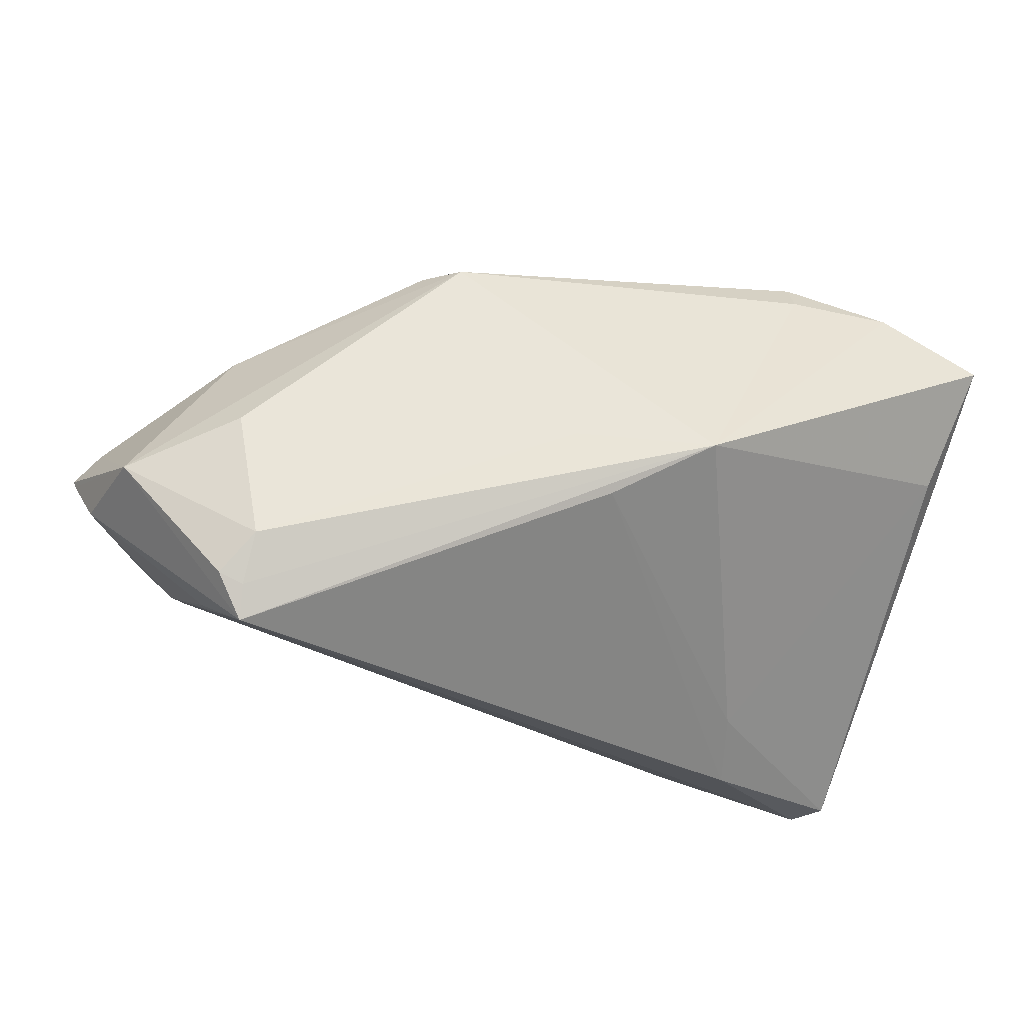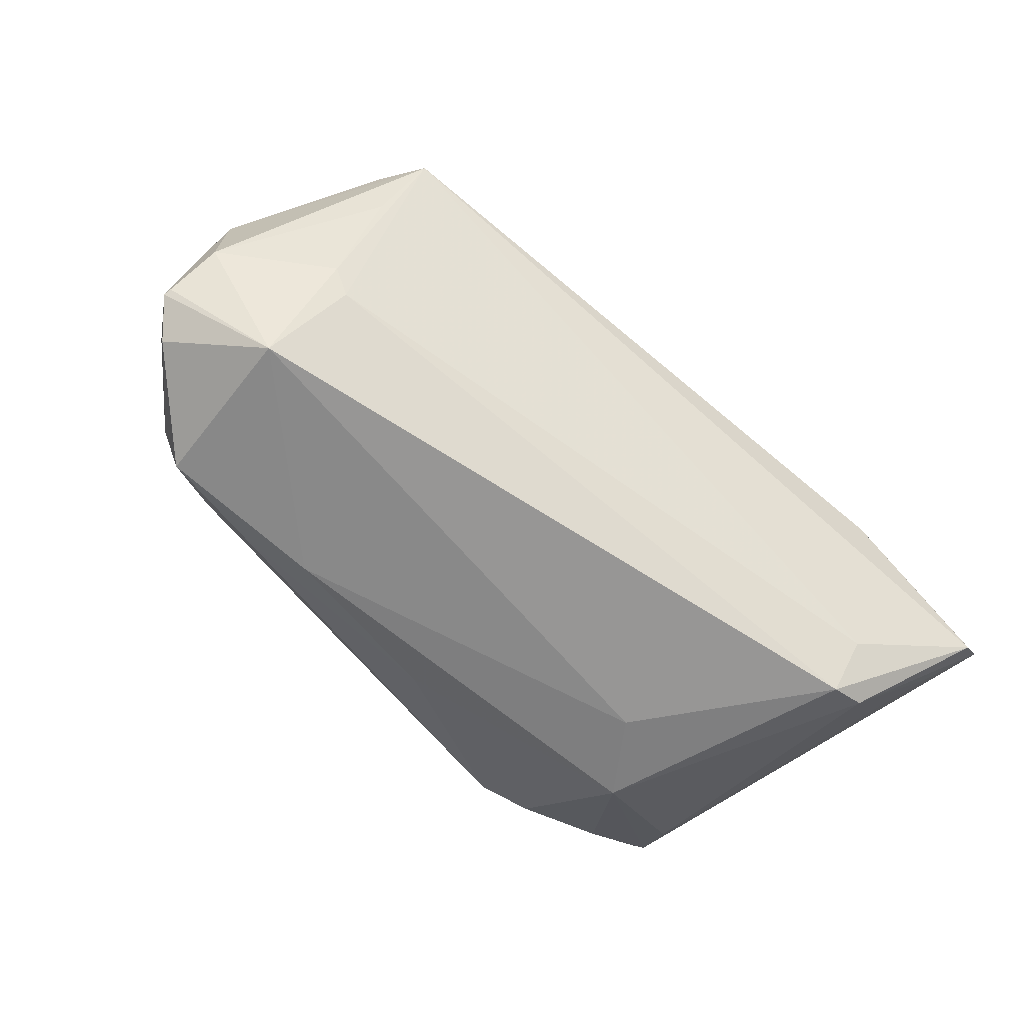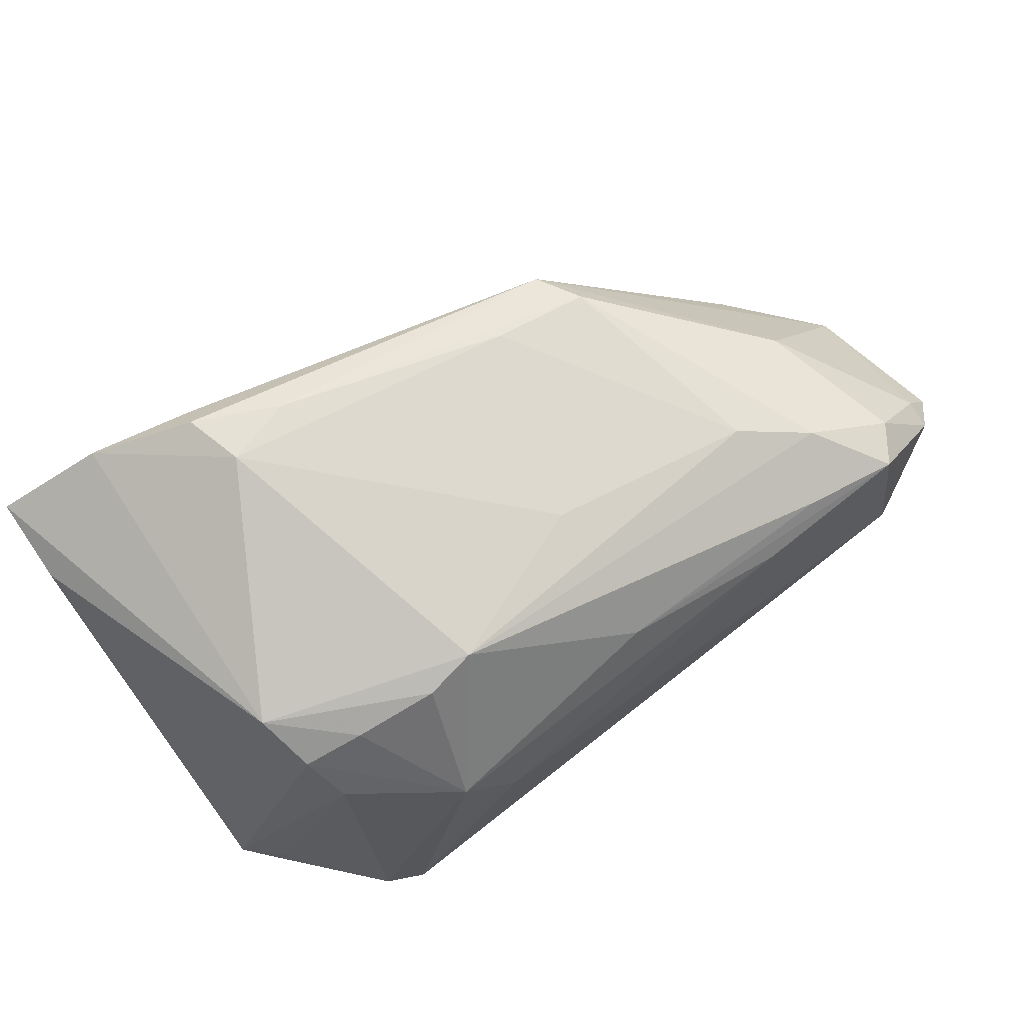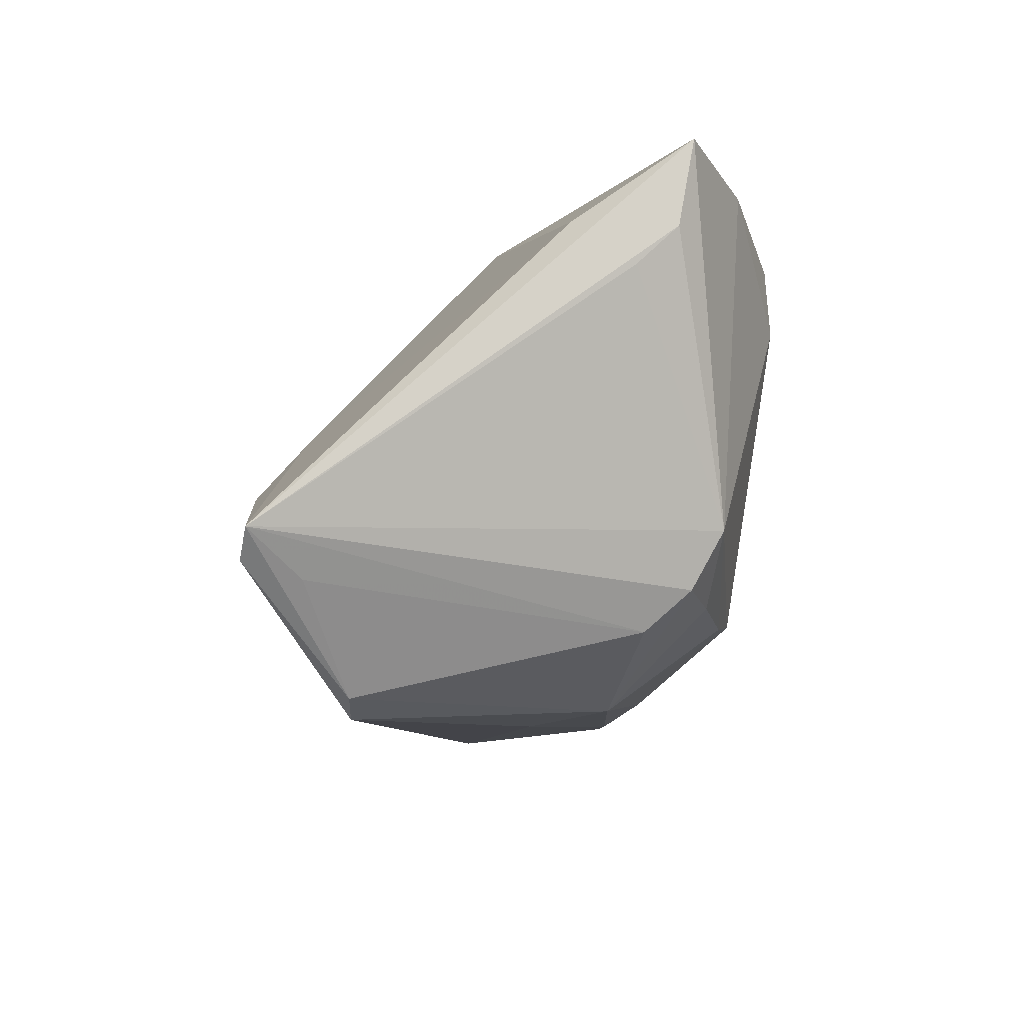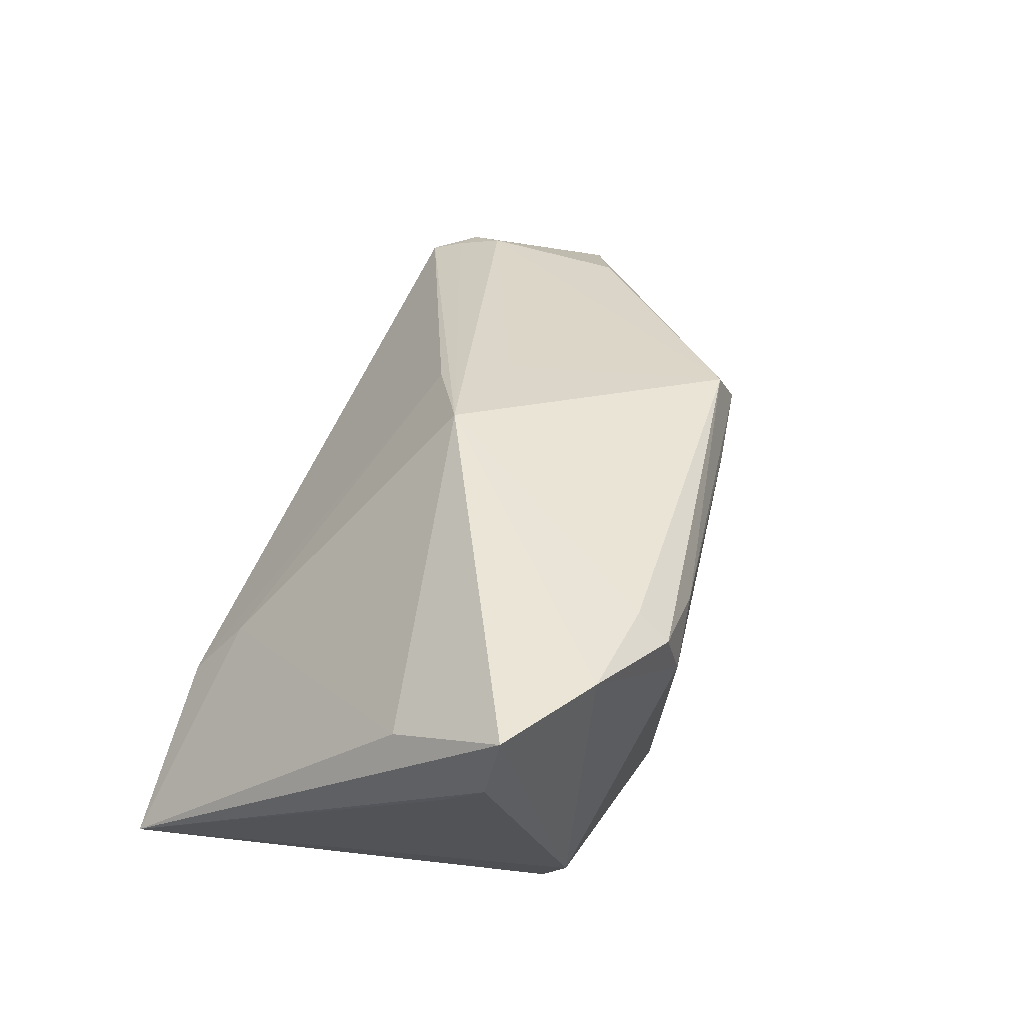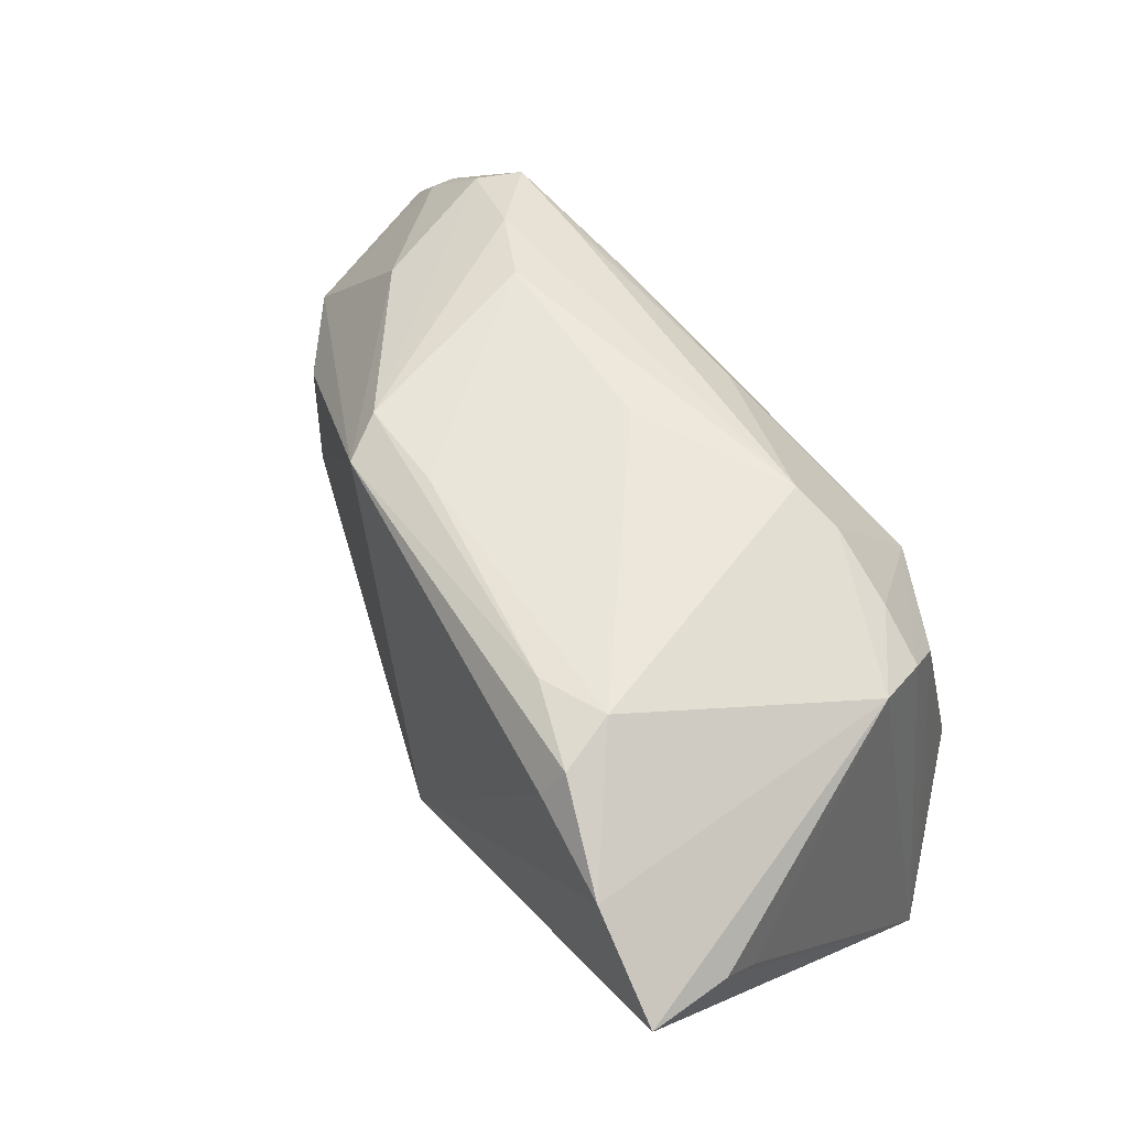
<metadata>
{"format":"obj","ext":"obj","renderer":"f3d","projection":"perspective","resolution":1024,"background":"white","views":[{"elev":-27.6,"azim":154.5,"up":"+Z"},{"elev":-66.2,"azim":137.8,"up":"+Y"},{"elev":73.4,"azim":-34.1,"up":"+Z"},{"elev":-11.3,"azim":-91.6,"up":"+Y"},{"elev":49.9,"azim":-70.0,"up":"+Y"},{"elev":63.5,"azim":-127.9,"up":"+Z"}]}
</metadata>
<code>
v -0.01286 0.03107 -0.002513
v 0.0439 -0.02025 0.01354
v -0.03558 -0.03107 -0.01911
v 0.03369 -0.01715 0.01889
v -0.05426 0.0167 0.01202
v -0.0296 0.02611 0.02586
v -0.03384 -0.005523 -0.03058
v 0.01586 0.01801 0.0227
v 0.03842 0.006123 -0.02587
v 0.04163 0.007077 -0.02065
v 0.0513 -0.01848 0.00533
v -0.04269 -0.01054 0.02251
v -0.05449 0.02105 0.0167
v -0.05449 0.03107 0.01851
v -0.05449 -0.01258 -0.02955
v 0.04106 -0.0153 -0.01443
v -0.04217 0.02856 0.025
v -0.02649 -0.02912 0.01046
v -0.02033 0.01923 0.02948
v -0.001668 0.0248 -0.00872
v 0.002925 0.02455 -0.001351
v -0.02835 0.01636 0.03058
v -0.03911 -0.0215 0.01376
v -0.04002 -0.02917 -0.01914
v 0.007251 0.01319 0.02578
v -0.04982 -0.01748 -0.02379
v -0.04091 -0.017 0.01898
v 0.02914 -0.02412 0.01624
v 0.03859 -0.003552 0.01456
v -0.03094 0.00156 -0.02514
v -0.03608 -0.02478 -0.02356
v 0.05293 -0.01368 -0.005758
v 0.04042 -0.002893 -0.0206
v 0.02518 -0.01236 0.02194
v 0.03862 -0.01814 -0.01351
v 0.0385 0.01047 -0.01621
v -0.01831 -0.01804 0.02585
v 0.0424 -0.02718 -0.005371
v 0.04081 -0.02509 0.01413
v 0.05139 -0.02184 0.004177
v 0.03883 0.007837 -0.02197
v -0.03391 -0.01805 0.02144
v 0.05449 -0.01834 0.0007529
v 0.05227 -0.0008081 -0.005166
v 0.04071 0.008428 -0.0001525
v -0.05145 -0.01572 -0.03036
v -0.02426 -0.01909 0.02407
v -0.03047 0.02349 0.02969
v 0.001233 -0.02543 0.01664
v 0.02132 -0.0265 0.01362
v -0.02022 -0.03035 0.0016
v 0.0543 -0.01801 -0.0001132
v -0.05171 0.0223 0.005029
v 0.0005298 -0.009895 0.02526
v 0.01886 0.01252 0.02389
f 8 1 6
f 14 1 53
f 53 1 30
f 7 9 46
f 8 29 44
f 32 9 44
f 21 1 8
f 20 1 9
f 30 1 20
f 9 7 20
f 20 7 30
f 17 1 14
f 17 6 1
f 16 35 9
f 32 38 16
f 38 35 16
f 2 4 39
f 55 29 8
f 55 2 29
f 4 2 55
f 36 21 8
f 1 21 36
f 15 53 30
f 30 7 15
f 14 53 15
f 15 7 46
f 15 13 14
f 5 13 15
f 8 6 48
f 6 17 48
f 17 22 48
f 12 22 17
f 12 17 14
f 14 13 12
f 12 13 5
f 12 15 27
f 5 15 12
f 39 38 40
f 40 2 39
f 33 9 32
f 32 16 33
f 33 16 9
f 26 15 24
f 24 15 46
f 18 51 50
f 50 38 39
f 50 51 38
f 27 18 42
f 18 47 42
f 42 12 27
f 47 12 42
f 54 22 37
f 22 12 37
f 37 12 47
f 39 4 37
f 37 47 18
f 4 55 34
f 54 37 34
f 34 37 4
f 34 22 54
f 8 44 45
f 45 36 8
f 44 36 45
f 10 44 9
f 10 36 44
f 9 1 41
f 1 36 41
f 41 10 9
f 36 10 41
f 19 48 22
f 19 55 8
f 8 48 19
f 43 40 38
f 3 51 18
f 18 24 3
f 38 51 3
f 3 35 38
f 3 24 46
f 23 18 27
f 23 24 18
f 26 24 23
f 27 15 23
f 23 15 26
f 39 37 28
f 18 50 49
f 49 37 18
f 49 28 37
f 49 50 39
f 39 28 49
f 25 19 22
f 55 19 25
f 22 34 25
f 25 34 55
f 52 38 32
f 52 43 38
f 32 44 52
f 44 43 52
f 11 44 29
f 11 43 44
f 29 2 11
f 2 40 11
f 40 43 11
f 31 3 46
f 35 3 31
f 46 9 31
f 9 35 31

</code>
